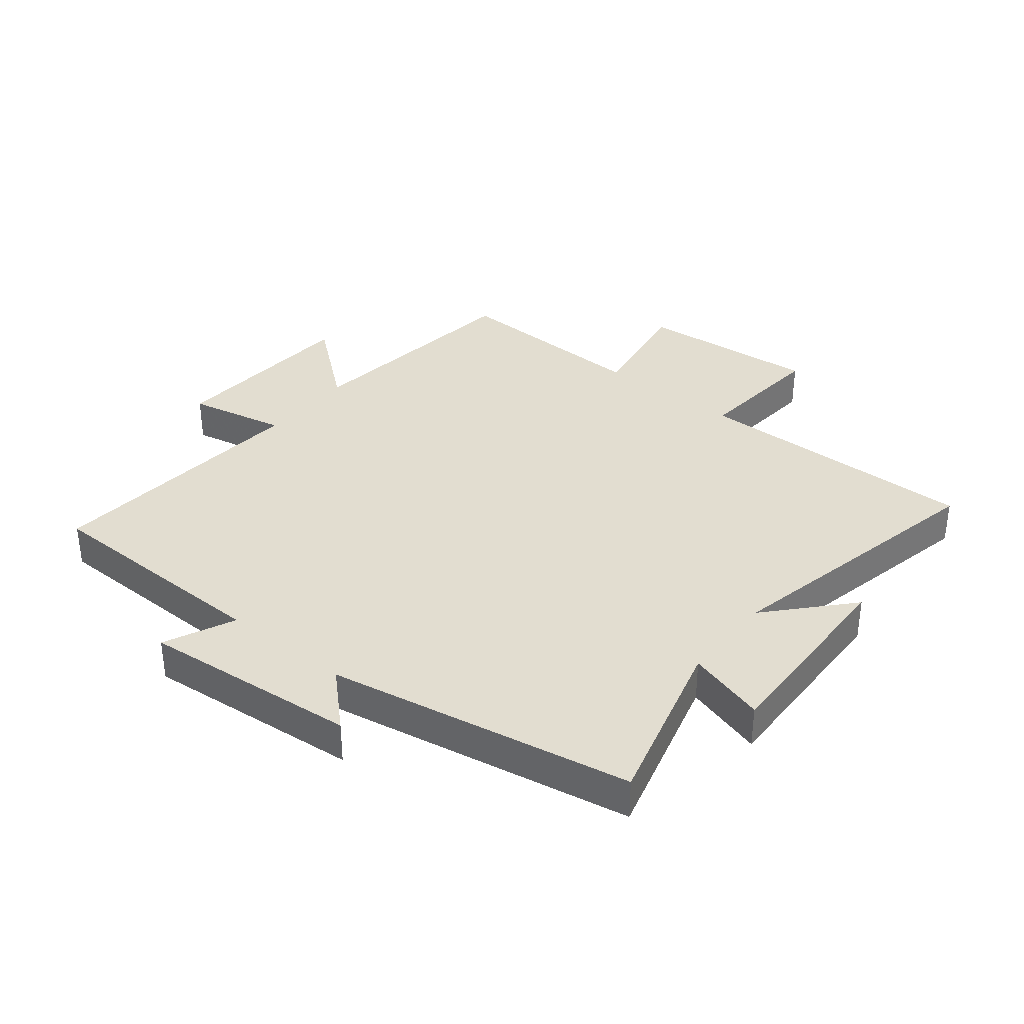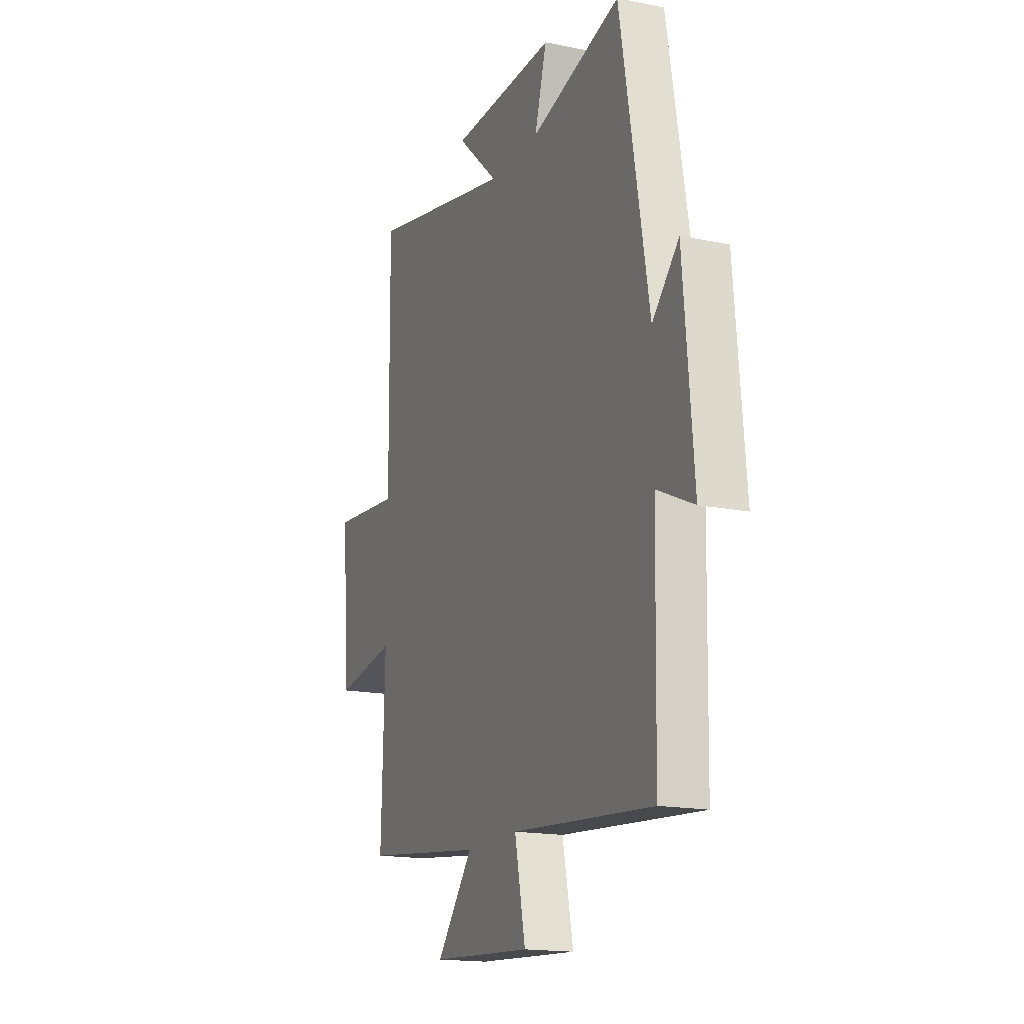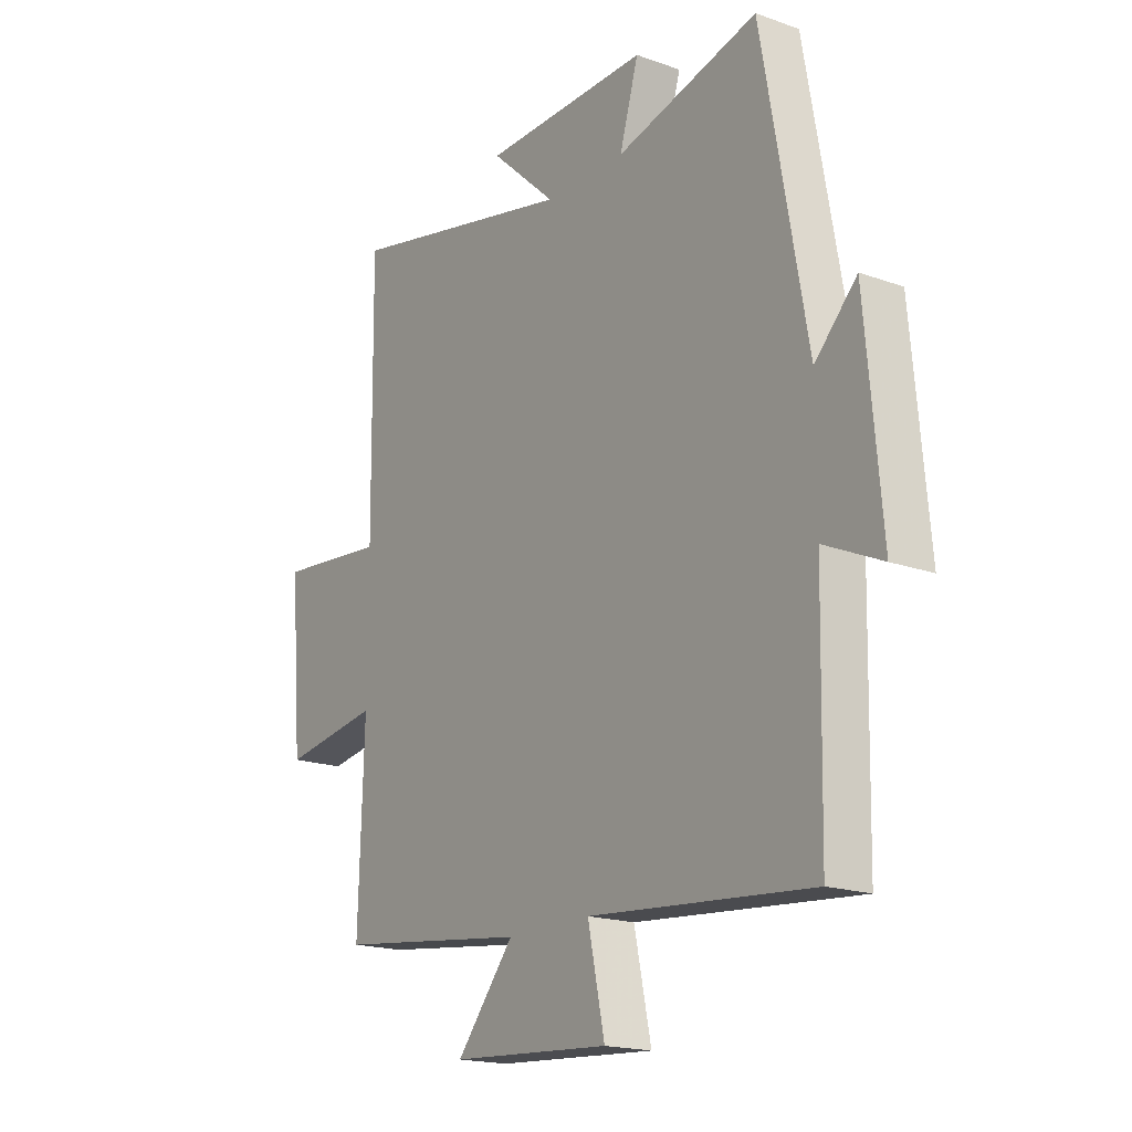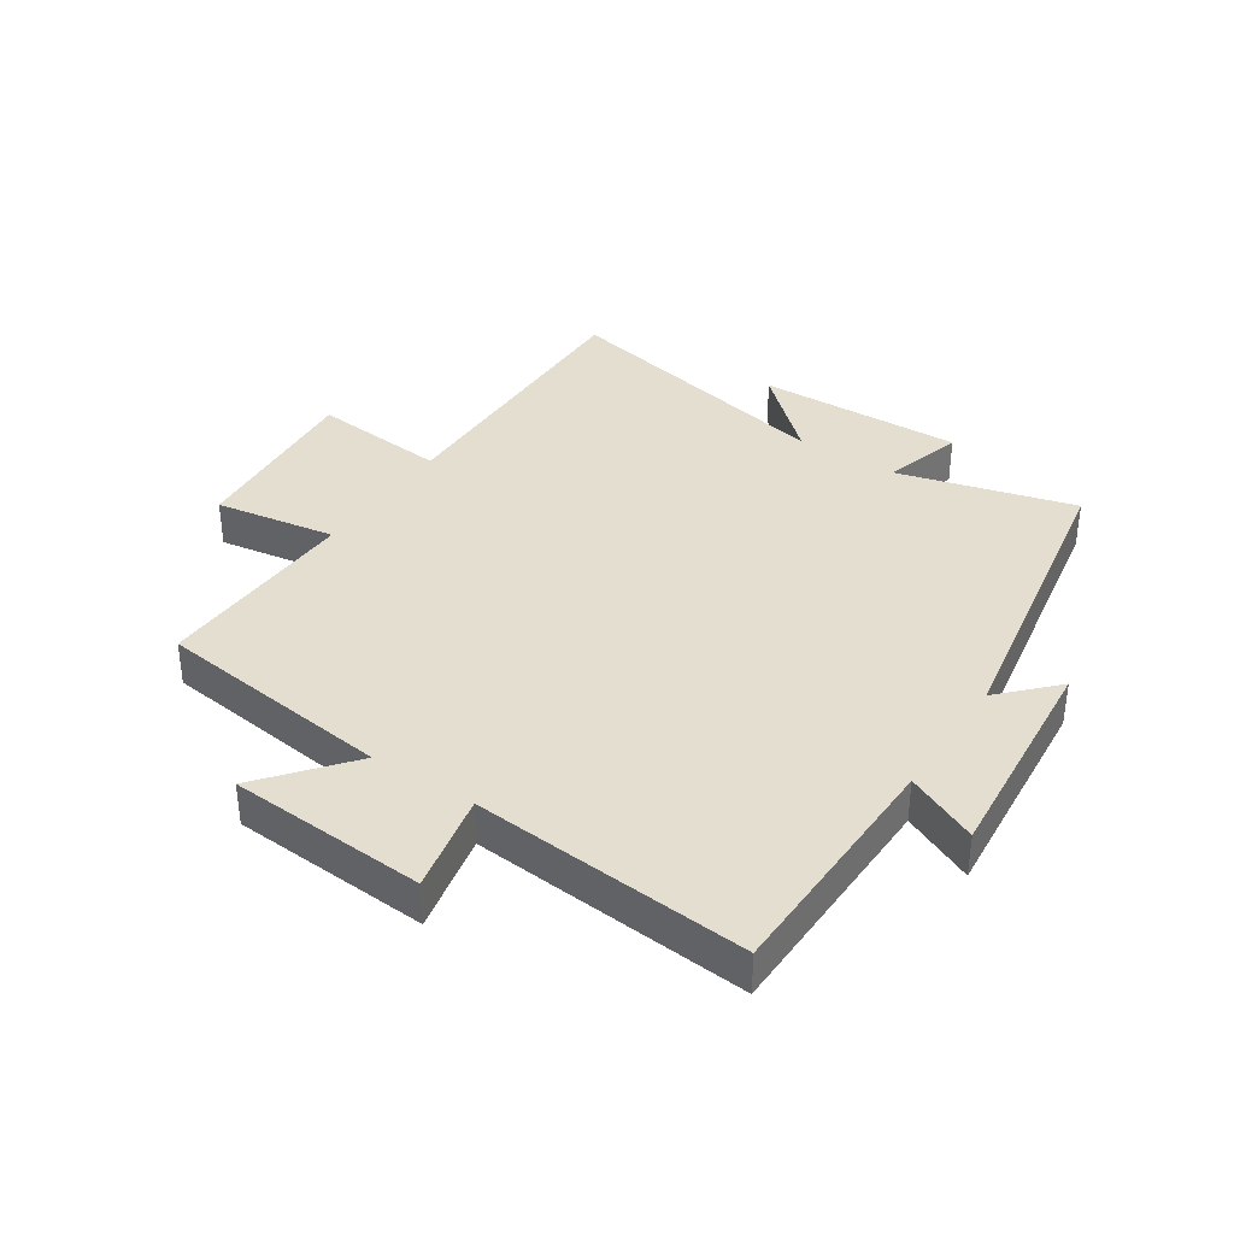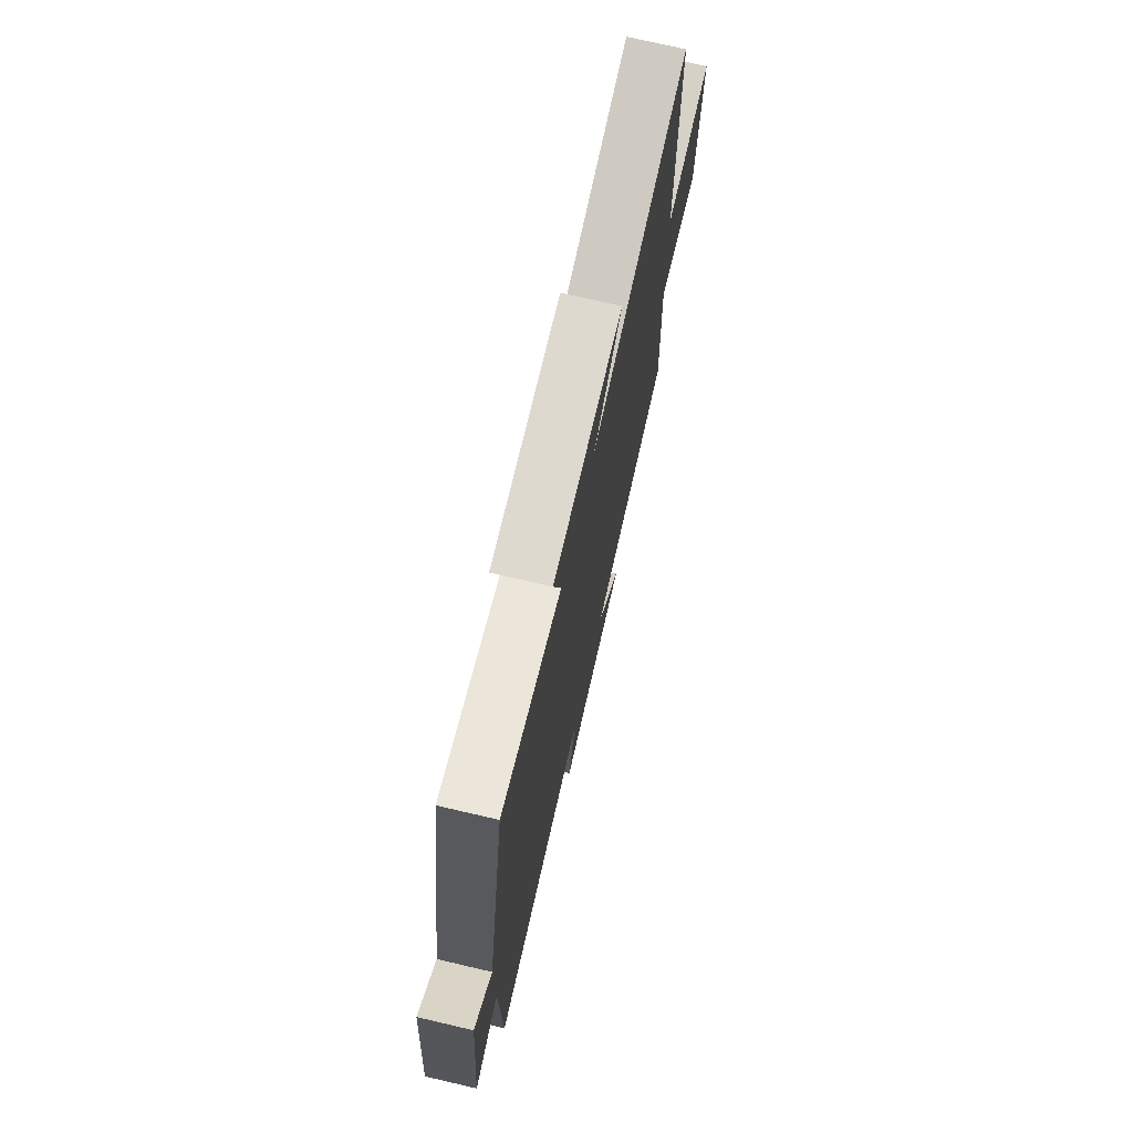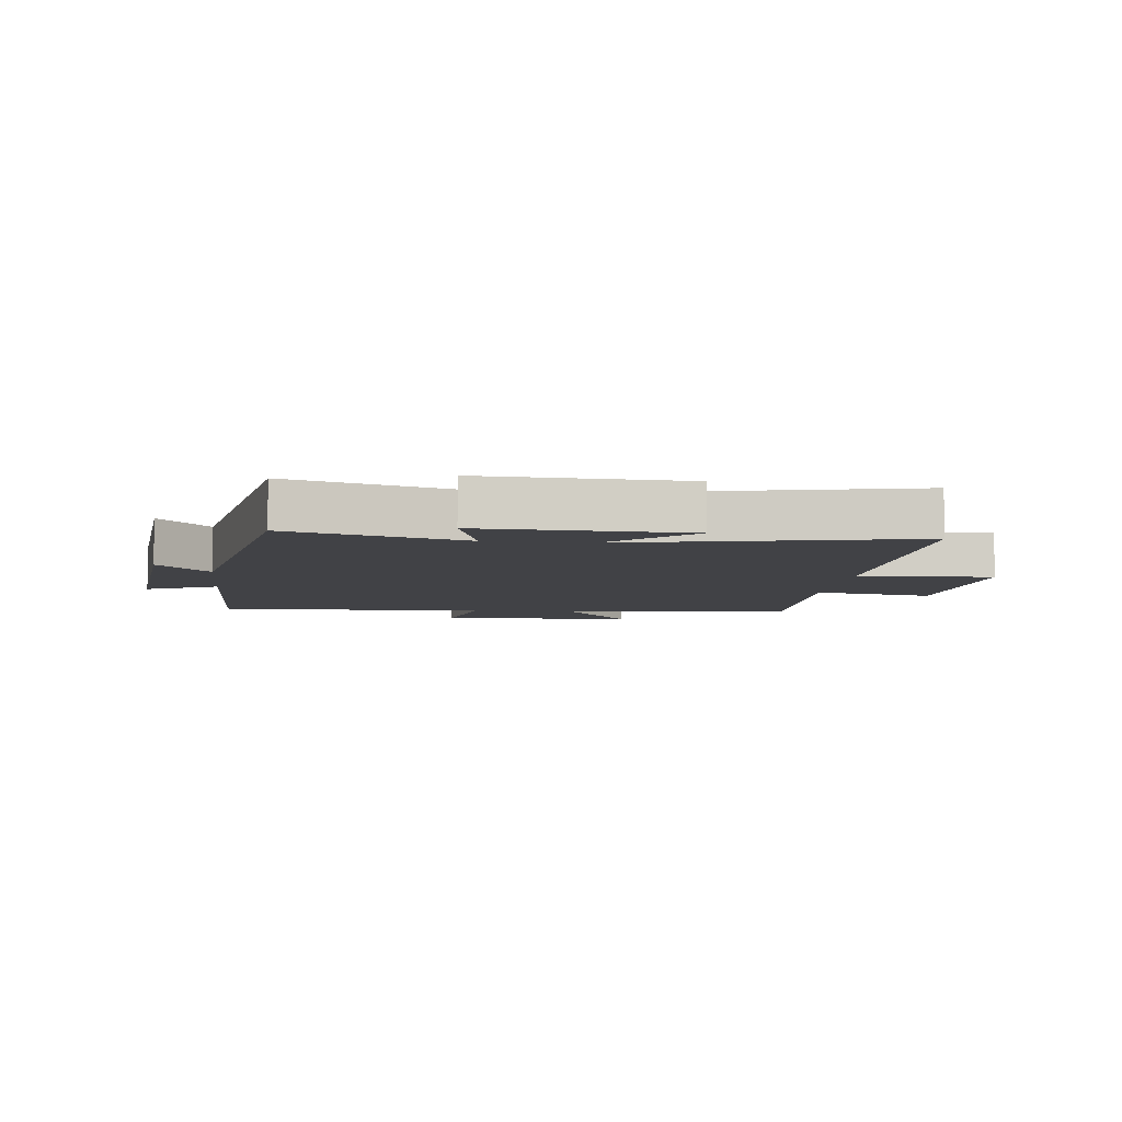
<metadata>
{"format":"obj","ext":"obj","renderer":"f3d","projection":"perspective","resolution":1024,"background":"white","views":[{"elev":35.4,"azim":-51.3,"up":"+Y"},{"elev":-16.7,"azim":-112.2,"up":"+Z"},{"elev":-18.1,"azim":-124.9,"up":"+Z"},{"elev":36.5,"azim":-146.5,"up":"+Y"},{"elev":73.3,"azim":-76.9,"up":"+Z"},{"elev":-6.7,"azim":-6.8,"up":"+Y"}]}
</metadata>
<code>
v -0.41 0.07 0.577
v -0.124 0.07 0.5
v -0.162 0.07 0.63
v 0.172 0.07 0.62
v 0.04 0.07 0.5
v 0.505 0.07 0.599
v 0.5 0.07 0.127
v 0.72 0.07 0.147
v 0.696 0.07 -0.151
v 0.5 0.07 -0.119
v 0.511 0.07 -0.453
v 0.125 0.07 -0.5
v 0.241 0.07 -0.642
v -0.079 0.07 -0.662
v -0.045 0.07 -0.5
v -0.492 0.07 -0.537
v -0.5 0.07 -0.144
v -0.616 0.07 -0.197
v -0.584 0.07 0.161
v -0.5 0.07 0.074
v -0.41 0 0.577
v -0.124 0 0.5
v -0.162 0 0.63
v 0.172 0 0.62
v 0.04 0 0.5
v 0.505 0 0.599
v 0.5 0 0.127
v 0.72 0 0.147
v 0.696 0 -0.151
v 0.5 0 -0.119
v 0.511 0 -0.453
v 0.125 0 -0.5
v 0.241 0 -0.642
v -0.079 0 -0.662
v -0.045 0 -0.5
v -0.492 0 -0.537
v -0.5 0 -0.144
v -0.616 0 -0.197
v -0.584 0 0.161
v -0.5 0 0.074
f 17 18 19 20
f 20 1 2
f 17 20 2
f 16 17 2
f 15 16 2
f 12 13 14 15
f 12 15 2
f 11 12 2
f 10 11 2
f 7 8 9 10
f 7 10 2 3
f 5 6 7
f 5 7 3
f 3 4 5
f 40 39 38 37
f 22 21 40
f 22 40 37
f 22 37 36
f 22 36 35
f 35 34 33 32
f 22 35 32
f 22 32 31
f 22 31 30
f 30 29 28 27
f 23 22 30 27
f 27 26 25
f 23 27 25
f 25 24 23
f 1 21 22 2
f 2 22 23 3
f 3 23 24 4
f 4 24 25 5
f 5 25 26 6
f 6 26 27 7
f 7 27 28 8
f 8 28 29 9
f 9 29 30 10
f 10 30 31 11
f 11 31 32 12
f 12 32 33 13
f 13 33 34 14
f 14 34 35 15
f 15 35 36 16
f 16 36 37 17
f 17 37 38 18
f 18 38 39 19
f 19 39 40 20
f 20 40 21 1

</code>
